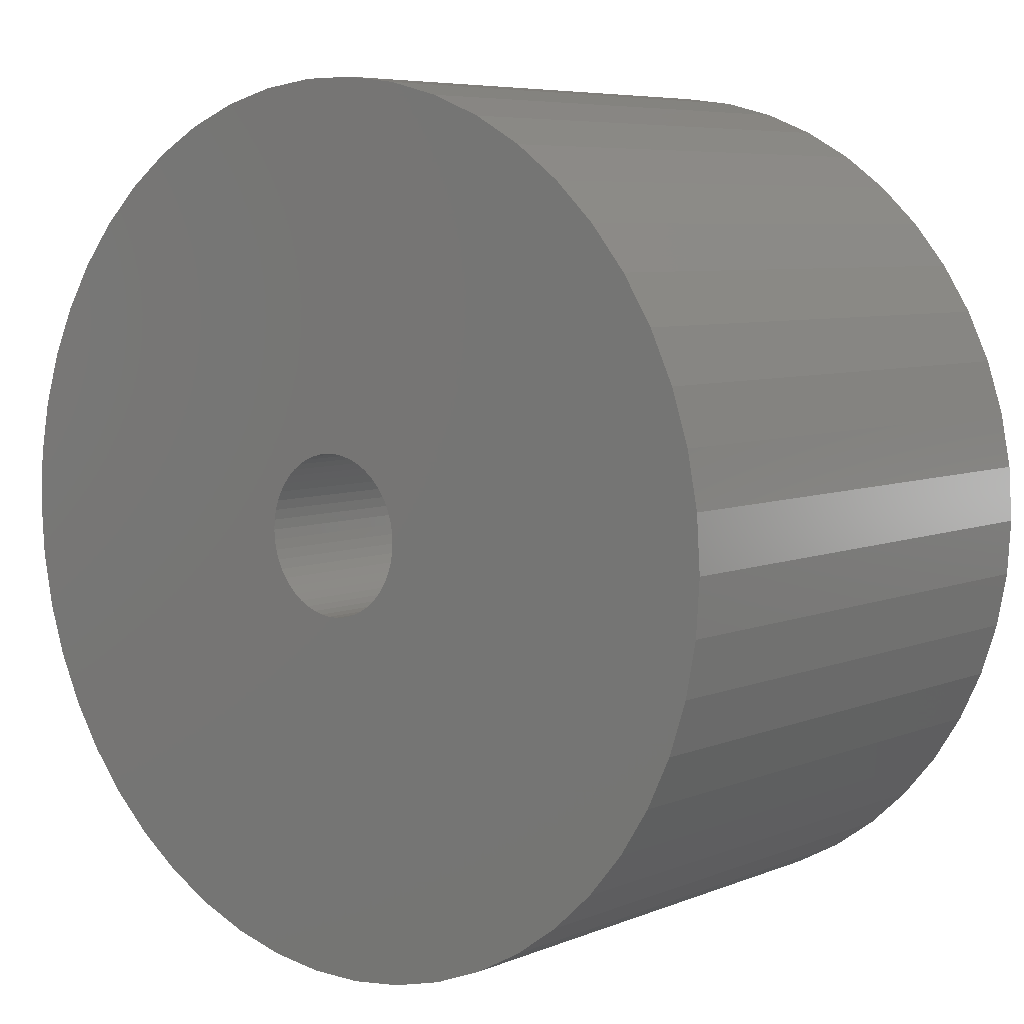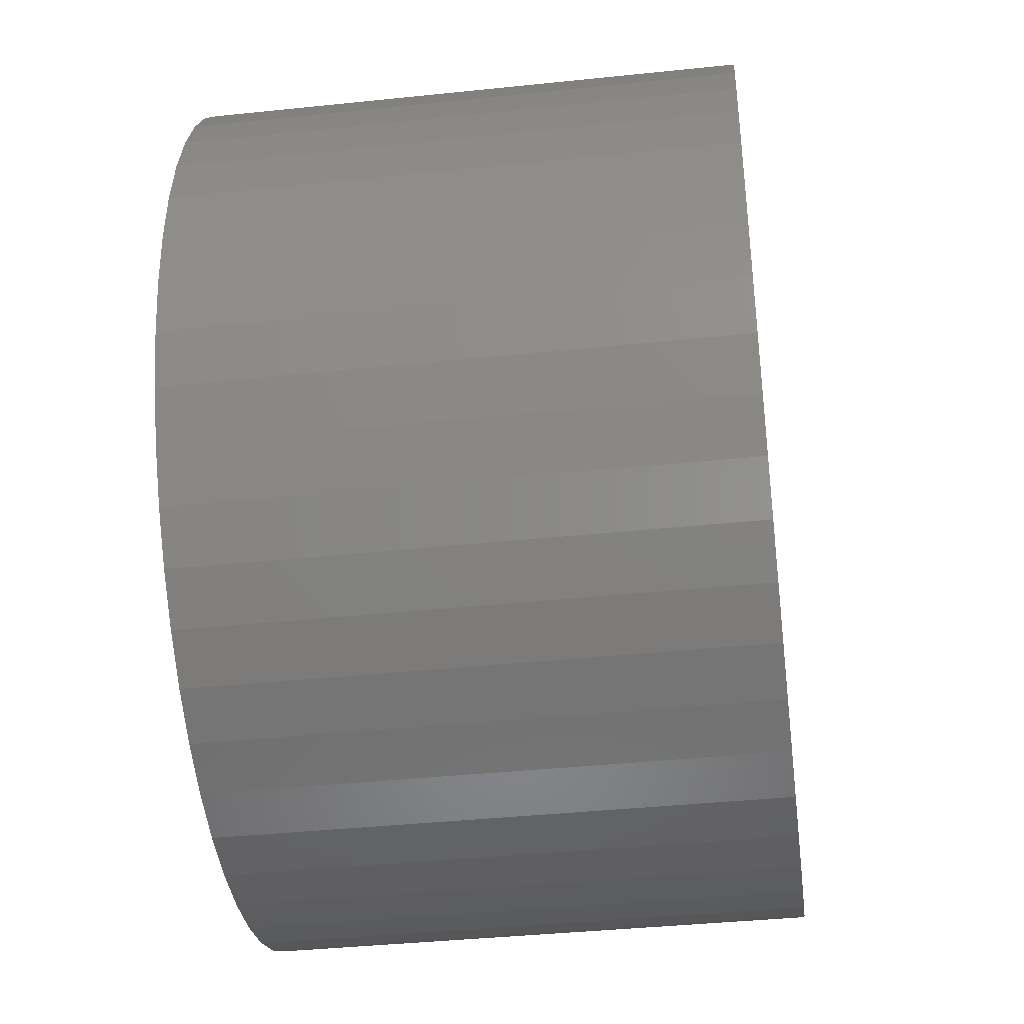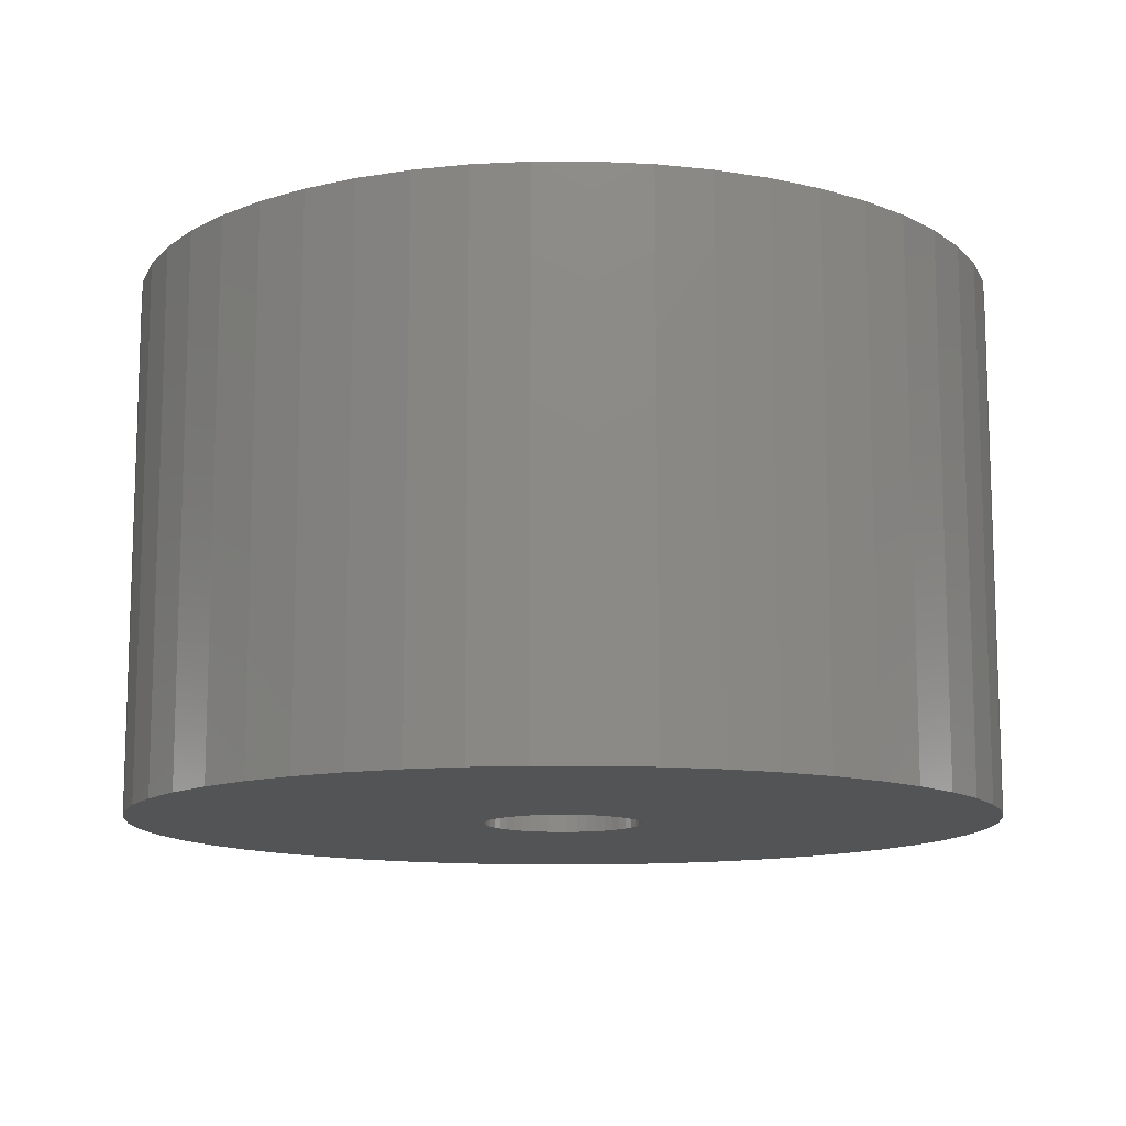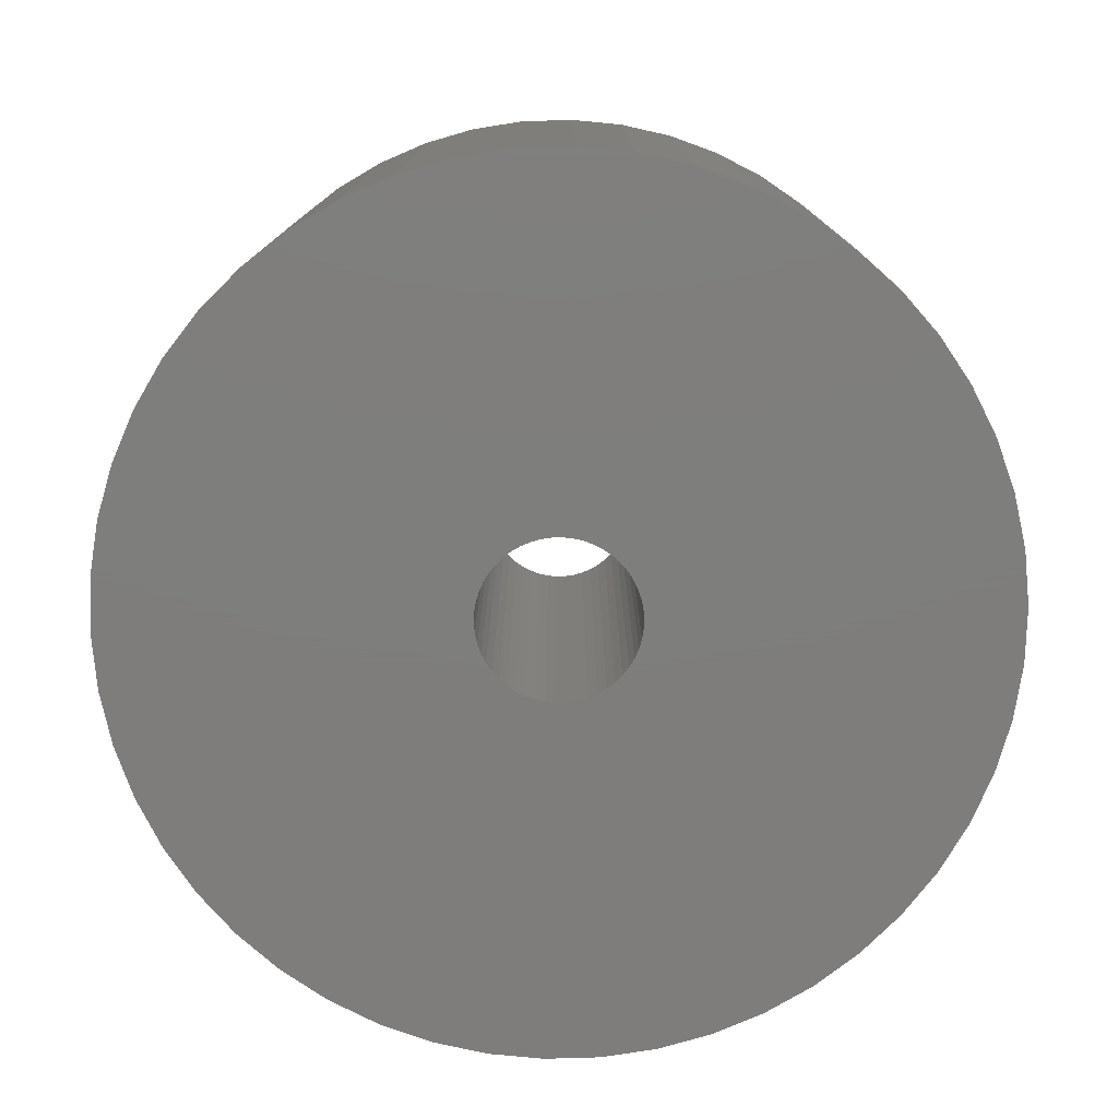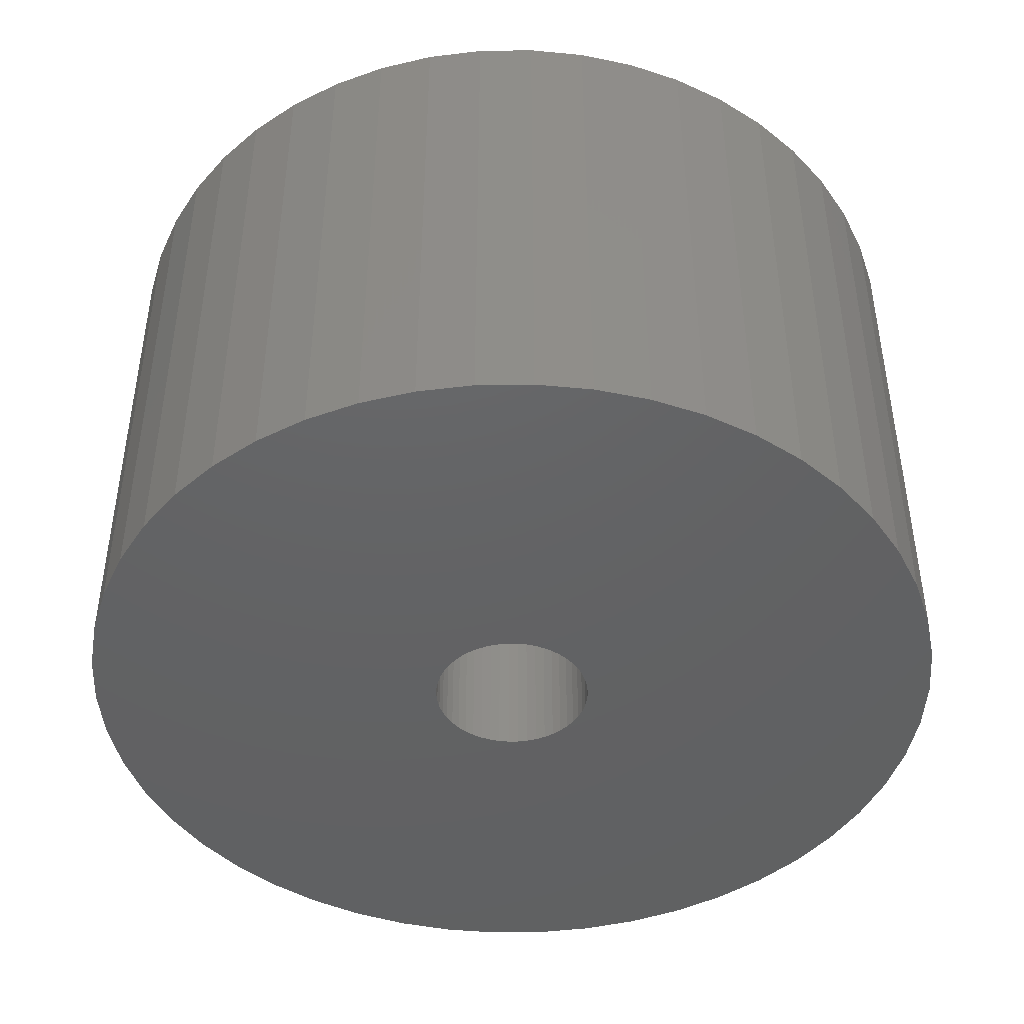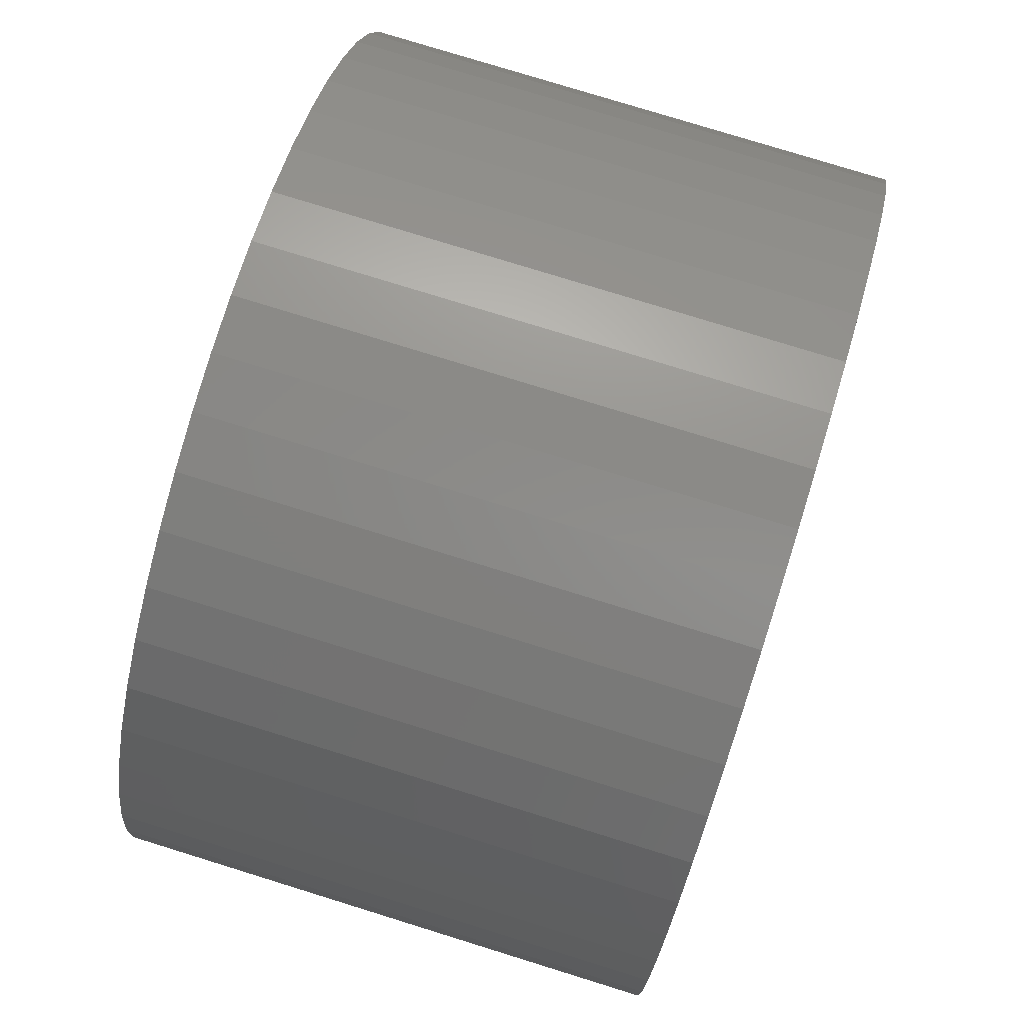
<metadata>
{"format":"stl","ext":"stl","renderer":"f3d","projection":"perspective","resolution":1024,"background":"white","views":[{"elev":6.5,"azim":40.3,"up":"+Y"},{"elev":-39.7,"azim":97.4,"up":"+Y"},{"elev":-12.2,"azim":-165.5,"up":"+Z"},{"elev":-77.6,"azim":23.3,"up":"+Z"},{"elev":-44.7,"azim":36.9,"up":"+Z"},{"elev":78.3,"azim":-72.8,"up":"+Y"}]}
</metadata>
<code>
# stl→obj: 200 verts, 400 faces
v 22 0 13.5
v 21.83 2.757 -13.5
v 21.83 2.757 13.5
v 22 0 -13.5
v -22 0 -13.5
v -21.83 2.757 13.5
v -21.83 2.757 -13.5
v -22 0 13.5
v 1.381 21.96 -13.5
v -1.381 21.96 13.5
v 1.381 21.96 13.5
v -1.381 21.96 -13.5
v -1.381 -21.96 -13.5
v 1.381 -21.96 13.5
v -1.381 -21.96 13.5
v 1.381 -21.96 -13.5
v 16.04 15.06 -13.5
v 14.02 16.95 13.5
v 16.04 15.06 13.5
v 14.02 16.95 -13.5
v -14.02 16.95 -13.5
v -16.04 15.06 13.5
v -14.02 16.95 13.5
v -16.04 15.06 -13.5
v -6.798 20.92 -13.5
v -9.367 19.91 13.5
v -6.798 20.92 13.5
v -9.367 19.91 -13.5
v 20.46 8.099 13.5
v 19.28 10.6 -13.5
v 19.28 10.6 13.5
v 20.46 8.099 -13.5
v 21.31 5.471 -13.5
v 21.31 5.471 13.5
v 9.367 19.91 -13.5
v 6.798 20.92 13.5
v 9.367 19.91 13.5
v 6.798 20.92 -13.5
v 4.122 21.61 13.5
v 4.122 21.61 -13.5
v 11.79 18.58 -13.5
v 11.79 18.58 13.5
v -20.46 8.099 -13.5
v -19.28 10.6 13.5
v -19.28 10.6 -13.5
v -20.46 8.099 13.5
v -21.31 5.471 -13.5
v -21.31 5.471 13.5
v -4.122 21.61 13.5
v -4.122 21.61 -13.5
v 4.122 -21.61 13.5
v 4.122 -21.61 -13.5
v 17.8 12.93 13.5
v 17.8 12.93 -13.5
v -17.8 12.93 13.5
v -17.8 12.93 -13.5
v 4 0 13.5
v 3.968 0.5013 13.5
v 21.83 -2.757 13.5
v 3.874 0.9948 13.5
v 3.968 -0.5013 13.5
v 3.719 1.472 13.5
v 21.31 -5.471 13.5
v 3.505 1.927 13.5
v 3.874 -0.9948 13.5
v 3.236 2.351 13.5
v 20.46 -8.099 13.5
v 2.916 2.738 13.5
v 3.719 -1.472 13.5
v 2.55 3.082 13.5
v 19.28 -10.6 13.5
v 2.143 3.377 13.5
v 3.505 -1.927 13.5
v 1.703 3.619 13.5
v 17.8 -12.93 13.5
v 1.236 3.804 13.5
v 3.236 -2.351 13.5
v 16.04 -15.06 13.5
v 0.7495 3.929 13.5
v 0.2512 3.992 13.5
v -0.2512 3.992 13.5
v -0.7495 3.929 13.5
v -1.236 3.804 13.5
v -1.703 3.619 13.5
v -2.143 3.377 13.5
v -11.79 18.58 13.5
v -2.55 3.082 13.5
v -2.916 2.738 13.5
v -3.236 2.351 13.5
v 2.916 -2.738 13.5
v 14.02 -16.95 13.5
v 2.55 -3.082 13.5
v 11.79 -18.58 13.5
v 2.143 -3.377 13.5
v 9.367 -19.91 13.5
v 1.703 -3.619 13.5
v 6.798 -20.92 13.5
v 1.236 -3.804 13.5
v 0.7495 -3.929 13.5
v 0.2512 -3.992 13.5
v -0.2512 -3.992 13.5
v -0.7495 -3.929 13.5
v -4.122 -21.61 13.5
v -1.236 -3.804 13.5
v -6.798 -20.92 13.5
v -1.703 -3.619 13.5
v -9.367 -19.91 13.5
v -2.143 -3.377 13.5
v -11.79 -18.58 13.5
v -2.55 -3.082 13.5
v -14.02 -16.95 13.5
v -2.916 -2.738 13.5
v -16.04 -15.06 13.5
v -3.236 -2.351 13.5
v -17.8 -12.93 13.5
v -3.505 -1.927 13.5
v -19.28 -10.6 13.5
v -3.719 -1.472 13.5
v -20.46 -8.099 13.5
v -3.874 -0.9948 13.5
v -21.31 -5.471 13.5
v -3.968 -0.5013 13.5
v -21.83 -2.757 13.5
v -4 0 13.5
v -3.505 1.927 13.5
v -3.719 1.472 13.5
v -3.874 0.9948 13.5
v -3.968 0.5013 13.5
v -11.79 18.58 -13.5
v 21.83 -2.757 -13.5
v 21.31 -5.471 -13.5
v -16.04 -15.06 -13.5
v -14.02 -16.95 -13.5
v -19.28 -10.6 -13.5
v -20.46 -8.099 -13.5
v -17.8 -12.93 -13.5
v 4 0 -13.5
v 3.968 -0.5013 -13.5
v 3.874 -0.9948 -13.5
v 20.46 -8.099 -13.5
v 3.968 0.5013 -13.5
v 3.719 -1.472 -13.5
v 19.28 -10.6 -13.5
v 3.505 -1.927 -13.5
v 17.8 -12.93 -13.5
v 3.874 0.9948 -13.5
v 3.236 -2.351 -13.5
v 16.04 -15.06 -13.5
v 2.916 -2.738 -13.5
v 14.02 -16.95 -13.5
v 3.719 1.472 -13.5
v 2.55 -3.082 -13.5
v 11.79 -18.58 -13.5
v 2.143 -3.377 -13.5
v 9.367 -19.91 -13.5
v 3.505 1.927 -13.5
v 1.703 -3.619 -13.5
v 6.798 -20.92 -13.5
v 1.236 -3.804 -13.5
v 3.236 2.351 -13.5
v 0.7495 -3.929 -13.5
v 0.2512 -3.992 -13.5
v -0.2512 -3.992 -13.5
v -0.7495 -3.929 -13.5
v -4.122 -21.61 -13.5
v -1.236 -3.804 -13.5
v -6.798 -20.92 -13.5
v -1.703 -3.619 -13.5
v -9.367 -19.91 -13.5
v -2.143 -3.377 -13.5
v -11.79 -18.58 -13.5
v -2.55 -3.082 -13.5
v -2.916 -2.738 -13.5
v -3.236 -2.351 -13.5
v 2.916 2.738 -13.5
v 2.55 3.082 -13.5
v 2.143 3.377 -13.5
v 1.703 3.619 -13.5
v 1.236 3.804 -13.5
v 0.7495 3.929 -13.5
v 0.2512 3.992 -13.5
v -0.2512 3.992 -13.5
v -0.7495 3.929 -13.5
v -1.236 3.804 -13.5
v -1.703 3.619 -13.5
v -2.143 3.377 -13.5
v -2.55 3.082 -13.5
v -2.916 2.738 -13.5
v -3.236 2.351 -13.5
v -3.505 1.927 -13.5
v -3.719 1.472 -13.5
v -3.874 0.9948 -13.5
v -3.968 0.5013 -13.5
v -4 0 -13.5
v -3.505 -1.927 -13.5
v -3.719 -1.472 -13.5
v -3.874 -0.9948 -13.5
v -21.31 -5.471 -13.5
v -3.968 -0.5013 -13.5
v -21.83 -2.757 -13.5
f 1 2 3
f 2 1 4
f 5 6 7
f 6 5 8
f 9 10 11
f 10 9 12
f 13 14 15
f 14 13 16
f 17 18 19
f 18 17 20
f 21 22 23
f 22 21 24
f 25 26 27
f 26 25 28
f 29 30 31
f 30 29 32
f 3 33 34
f 33 3 2
f 35 36 37
f 36 35 38
f 38 39 36
f 39 38 40
f 41 37 42
f 37 41 35
f 43 44 45
f 44 43 46
f 47 46 43
f 46 47 48
f 12 49 10
f 49 12 50
f 16 51 14
f 51 16 52
f 34 32 29
f 32 34 33
f 53 17 19
f 17 53 54
f 31 54 53
f 54 31 30
f 40 11 39
f 11 40 9
f 20 42 18
f 42 20 41
f 45 55 56
f 55 45 44
f 56 22 24
f 22 56 55
f 7 48 47
f 48 7 6
f 57 1 3
f 58 3 34
f 1 57 59
f 60 34 29
f 61 59 57
f 62 29 31
f 59 61 63
f 64 31 53
f 65 63 61
f 66 53 19
f 63 65 67
f 68 19 18
f 69 67 65
f 70 18 42
f 67 69 71
f 72 42 37
f 73 71 69
f 74 37 36
f 71 73 75
f 76 36 39
f 77 75 73
f 75 77 78
f 3 58 57
f 34 60 58
f 29 62 60
f 31 64 62
f 53 66 64
f 19 68 66
f 18 70 68
f 42 72 70
f 37 74 72
f 79 39 11
f 36 76 74
f 39 79 76
f 11 80 79
f 11 81 80
f 10 81 11
f 81 10 82
f 49 82 10
f 82 49 83
f 27 83 49
f 83 27 84
f 26 84 27
f 84 26 85
f 86 85 26
f 85 86 87
f 23 87 86
f 87 23 88
f 88 22 89
f 22 88 23
f 90 78 77
f 78 90 91
f 92 91 90
f 91 92 93
f 94 93 92
f 93 94 95
f 96 95 94
f 95 96 97
f 98 97 96
f 97 98 51
f 99 51 98
f 51 99 14
f 100 14 99
f 101 14 100
f 15 101 102
f 103 102 104
f 101 15 14
f 105 104 106
f 107 106 108
f 109 108 110
f 111 110 112
f 113 112 114
f 115 114 116
f 117 116 118
f 119 118 120
f 121 120 122
f 102 103 15
f 123 122 124
f 55 89 22
f 89 55 125
f 104 105 103
f 44 125 55
f 106 107 105
f 125 44 126
f 108 109 107
f 46 126 44
f 110 111 109
f 126 46 127
f 112 113 111
f 48 127 46
f 114 115 113
f 127 48 128
f 116 117 115
f 6 128 48
f 118 119 117
f 128 6 124
f 120 121 119
f 8 124 6
f 122 123 121
f 124 8 123
f 28 86 26
f 86 28 129
f 129 23 86
f 23 129 21
f 50 27 49
f 27 50 25
f 59 4 1
f 4 59 130
f 63 130 59
f 130 63 131
f 132 111 113
f 111 132 133
f 134 119 135
f 119 134 117
f 136 117 134
f 117 136 115
f 137 4 130
f 138 130 131
f 4 137 2
f 139 131 140
f 141 2 137
f 142 140 143
f 2 141 33
f 144 143 145
f 146 33 141
f 147 145 148
f 33 146 32
f 149 148 150
f 151 32 146
f 152 150 153
f 32 151 30
f 154 153 155
f 156 30 151
f 157 155 158
f 30 156 54
f 159 158 52
f 160 54 156
f 54 160 17
f 130 138 137
f 131 139 138
f 140 142 139
f 143 144 142
f 145 147 144
f 148 149 147
f 150 152 149
f 153 154 152
f 155 157 154
f 161 52 16
f 158 159 157
f 52 161 159
f 16 162 161
f 16 163 162
f 13 163 16
f 163 13 164
f 165 164 13
f 164 165 166
f 167 166 165
f 166 167 168
f 169 168 167
f 168 169 170
f 171 170 169
f 170 171 172
f 133 172 171
f 172 133 173
f 173 132 174
f 132 173 133
f 175 17 160
f 17 175 20
f 176 20 175
f 20 176 41
f 177 41 176
f 41 177 35
f 178 35 177
f 35 178 38
f 179 38 178
f 38 179 40
f 180 40 179
f 40 180 9
f 181 9 180
f 182 9 181
f 12 182 183
f 50 183 184
f 182 12 9
f 25 184 185
f 28 185 186
f 129 186 187
f 21 187 188
f 24 188 189
f 56 189 190
f 45 190 191
f 43 191 192
f 47 192 193
f 183 50 12
f 7 193 194
f 136 174 132
f 174 136 195
f 184 25 50
f 134 195 136
f 185 28 25
f 195 134 196
f 186 129 28
f 135 196 134
f 187 21 129
f 196 135 197
f 188 24 21
f 198 197 135
f 189 56 24
f 197 198 199
f 190 45 56
f 200 199 198
f 191 43 45
f 199 200 194
f 192 47 43
f 5 194 200
f 193 7 47
f 194 5 7
f 155 93 95
f 93 155 153
f 71 140 67
f 140 71 143
f 132 115 136
f 115 132 113
f 135 121 198
f 121 135 119
f 150 78 91
f 78 150 148
f 158 95 97
f 95 158 155
f 52 97 51
f 97 52 158
f 75 143 71
f 143 75 145
f 78 145 75
f 145 78 148
f 67 131 63
f 131 67 140
f 165 15 103
f 15 165 13
f 133 109 111
f 109 133 171
f 198 123 200
f 123 198 121
f 200 8 5
f 8 200 123
f 153 91 93
f 91 153 150
f 167 103 105
f 103 167 165
f 169 105 107
f 105 169 167
f 171 107 109
f 107 171 169
f 137 58 141
f 58 137 57
f 124 193 128
f 193 124 194
f 182 80 81
f 80 182 181
f 162 101 100
f 101 162 163
f 176 68 70
f 68 176 175
f 188 87 88
f 87 188 187
f 185 83 84
f 83 185 184
f 151 64 156
f 64 151 62
f 156 66 160
f 66 156 64
f 179 74 76
f 74 179 178
f 180 76 79
f 76 180 179
f 177 70 72
f 70 177 176
f 125 189 89
f 189 125 190
f 89 188 88
f 188 89 189
f 127 191 126
f 191 127 192
f 186 84 85
f 84 186 185
f 184 82 83
f 82 184 183
f 161 100 99
f 100 161 162
f 146 62 151
f 62 146 60
f 141 60 146
f 60 141 58
f 160 68 175
f 68 160 66
f 181 79 80
f 79 181 180
f 178 72 74
f 72 178 177
f 126 190 125
f 190 126 191
f 128 192 127
f 192 128 193
f 187 85 87
f 85 187 186
f 183 81 82
f 81 183 182
f 138 57 137
f 57 138 61
f 149 77 147
f 77 149 90
f 142 65 139
f 65 142 69
f 139 61 138
f 61 139 65
f 172 112 110
f 112 172 173
f 157 98 96
f 98 157 159
f 154 96 94
f 96 154 157
f 147 73 144
f 73 147 77
f 112 174 114
f 174 112 173
f 116 196 118
f 196 116 195
f 118 197 120
f 197 118 196
f 122 194 124
f 194 122 199
f 159 99 98
f 99 159 161
f 149 92 90
f 92 149 152
f 152 94 92
f 94 152 154
f 144 69 142
f 69 144 73
f 163 102 101
f 102 163 164
f 164 104 102
f 104 164 166
f 114 195 116
f 195 114 174
f 120 199 122
f 199 120 197
f 168 108 106
f 108 168 170
f 170 110 108
f 110 170 172
f 166 106 104
f 106 166 168

</code>
